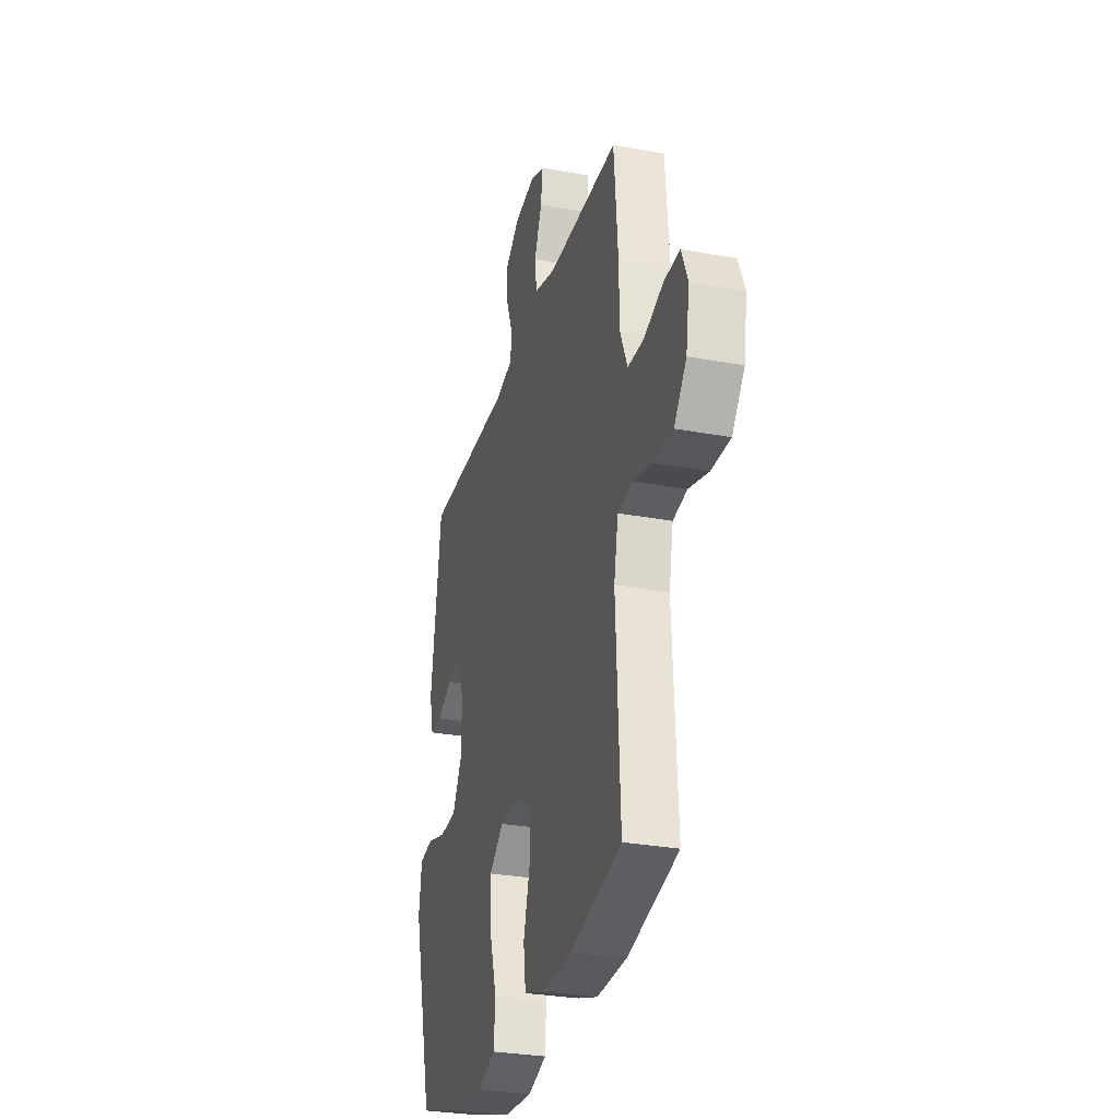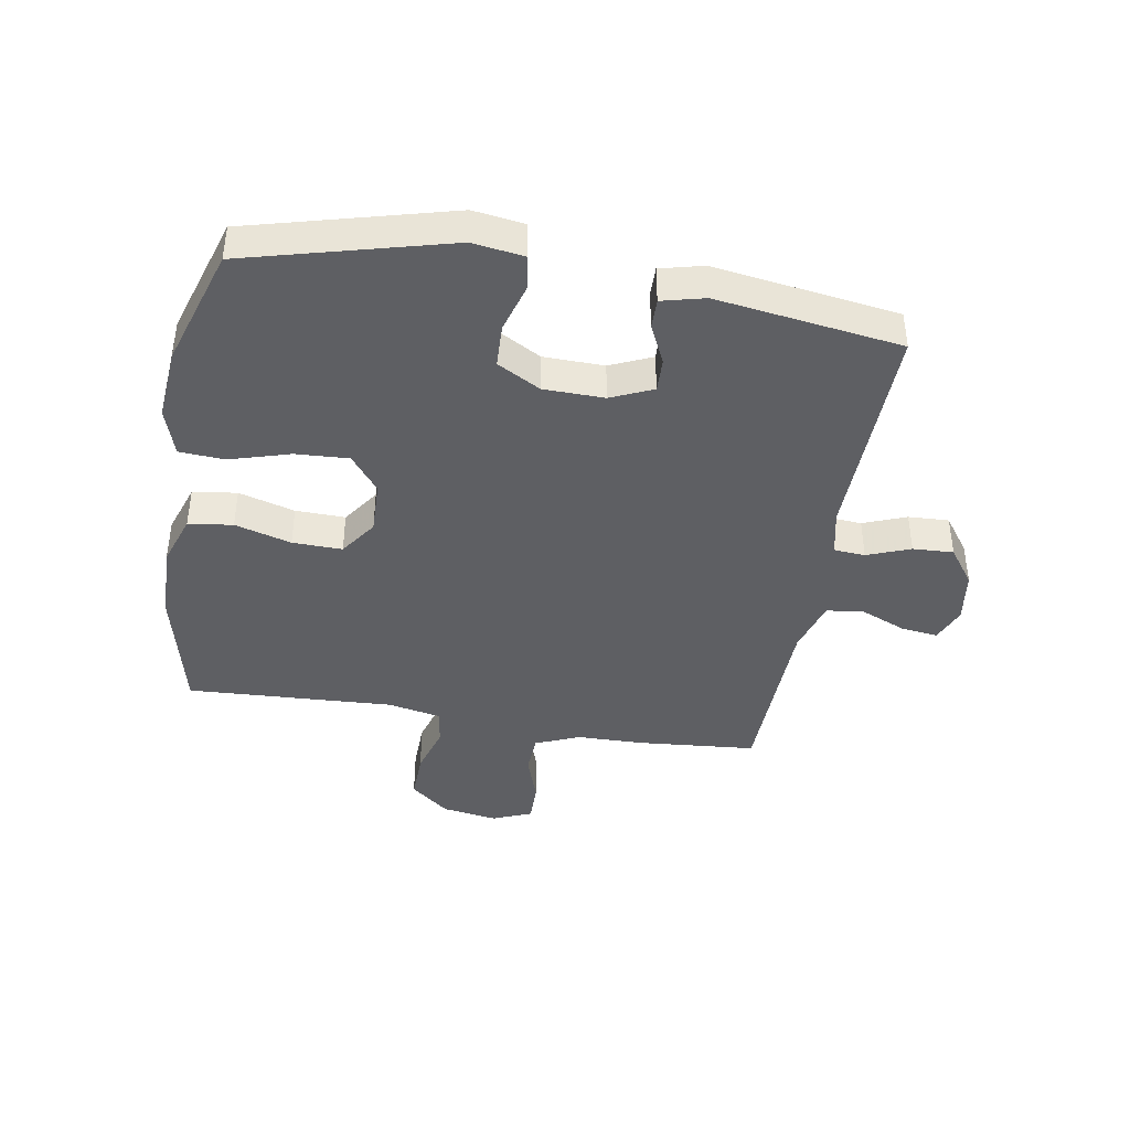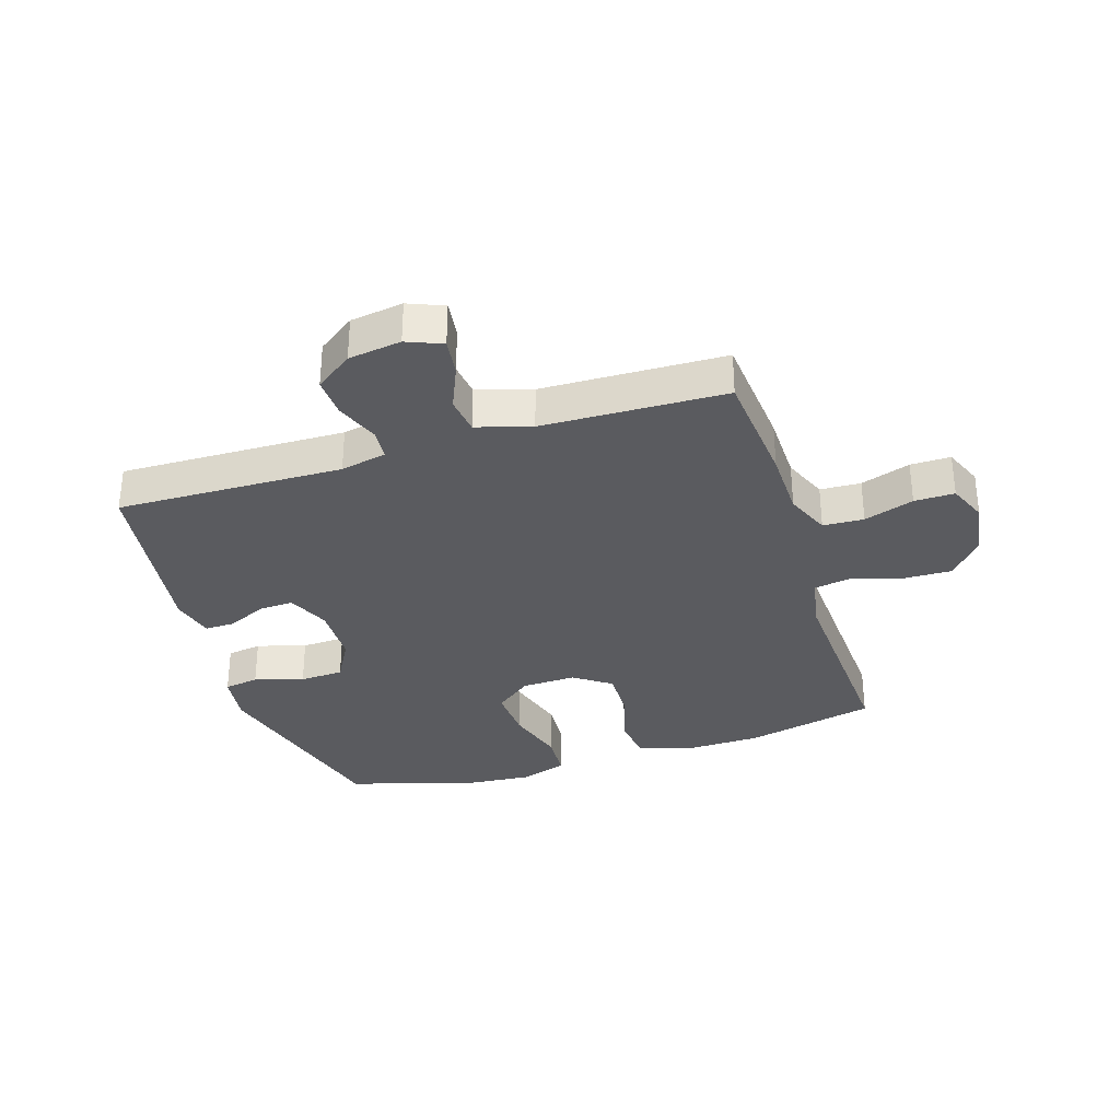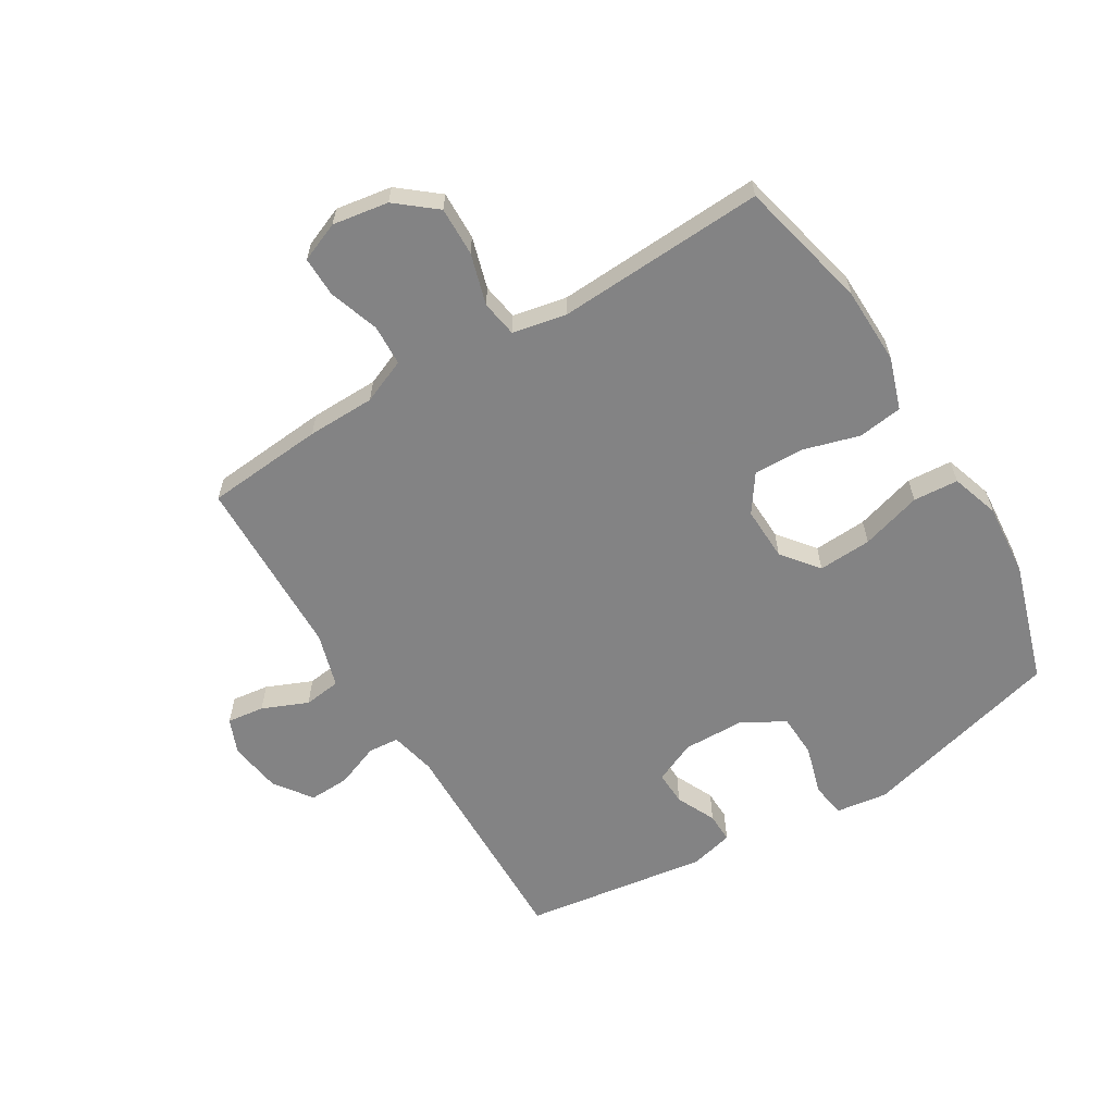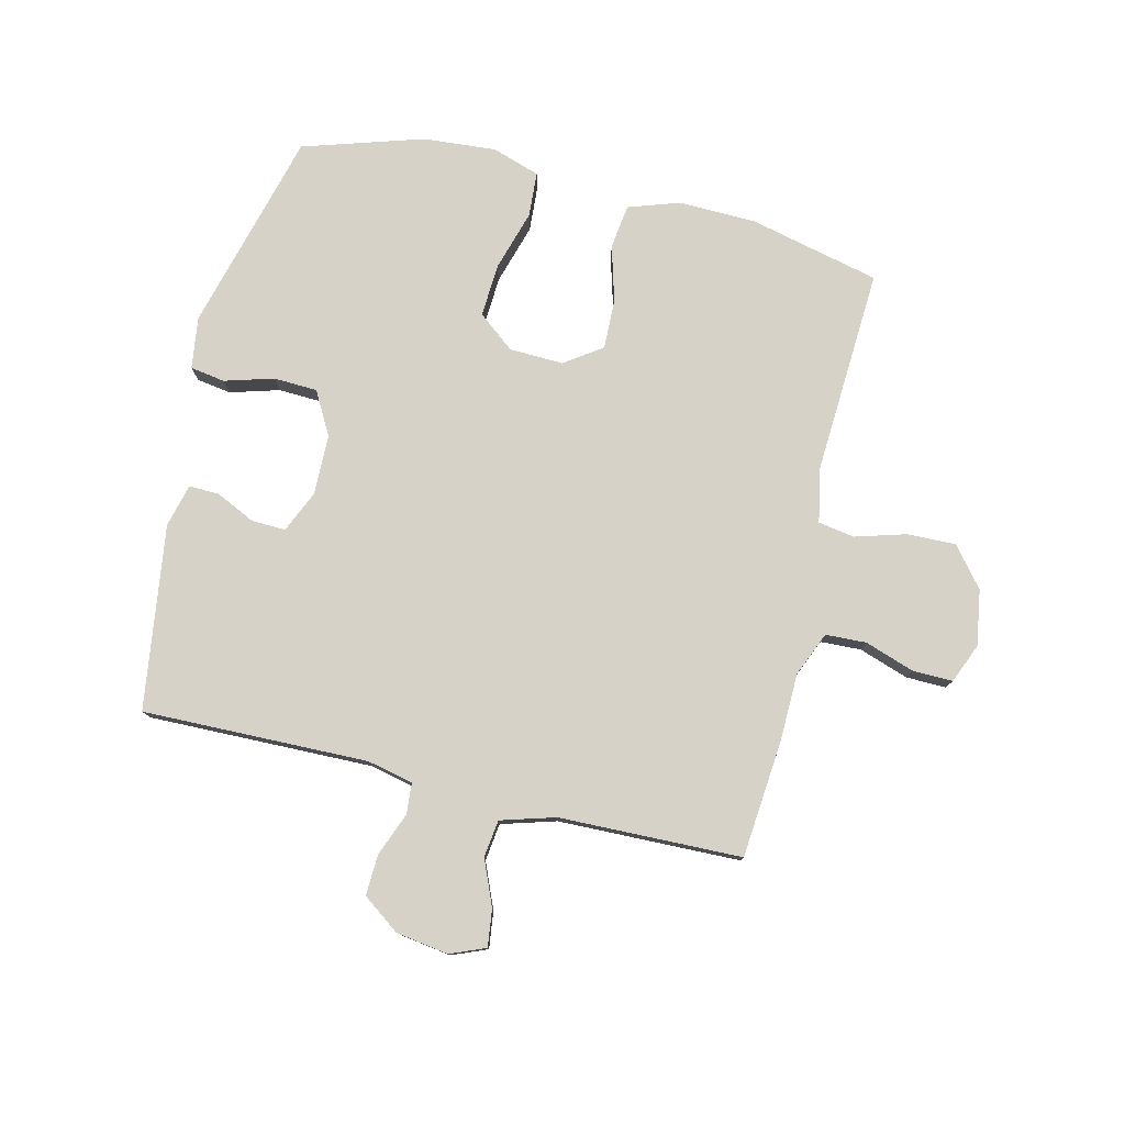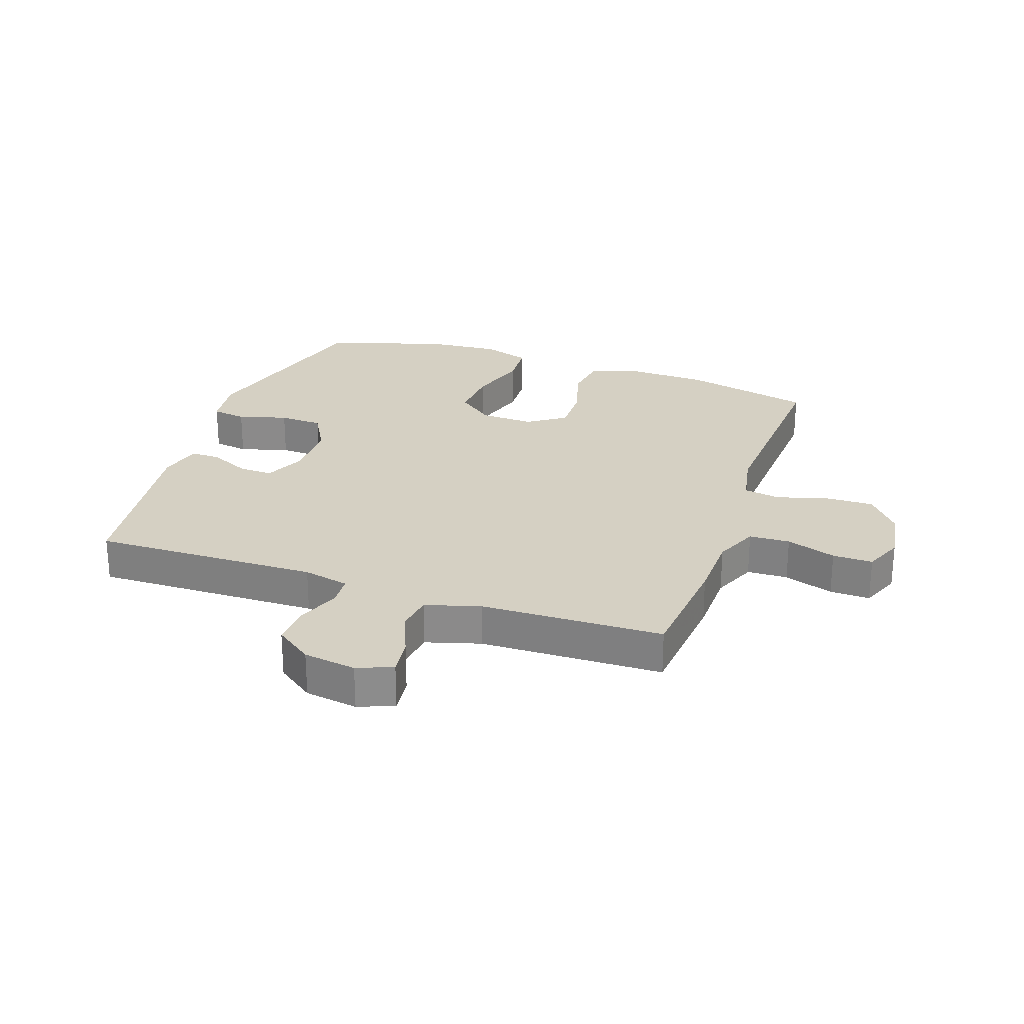
<metadata>
{"format":"obj","ext":"obj","renderer":"f3d","projection":"perspective","resolution":1024,"background":"white","views":[{"elev":-29.6,"azim":74.7,"up":"+Z"},{"elev":-41.2,"azim":-99.7,"up":"+Y"},{"elev":-32.8,"azim":17.5,"up":"+Y"},{"elev":-61.1,"azim":121.2,"up":"+Y"},{"elev":78.4,"azim":13.6,"up":"+Y"},{"elev":26.0,"azim":19.2,"up":"+Y"}]}
</metadata>
<code>
v 0.5 0.07 -0.5
v 0.282 0.07 -0.551
v 0.153 0.07 -0.554
v 0.067 0.07 -0.525
v 0.057 0.07 -0.451
v 0.084 0.07 -0.357
v 0.086 0.07 -0.274
v 0.024 0.07 -0.231
v -0.066 0.07 -0.234
v -0.127 0.07 -0.282
v -0.122 0.07 -0.371
v -0.092 0.07 -0.472
v -0.097 0.07 -0.547
v -0.177 0.07 -0.573
v -0.299 0.07 -0.563
v -0.5 0.07 -0.5
v -0.589 0.07 -0.163
v -0.577 0.07 -0.077
v -0.519 0.07 -0.068
v -0.437 0.07 -0.092
v -0.364 0.07 -0.089
v -0.324 0.07 -0.017
v -0.322 0.07 0.084
v -0.353 0.07 0.154
v -0.41 0.07 0.152
v -0.476 0.07 0.121
v -0.526 0.07 0.12
v -0.544 0.07 0.192
v -0.5 0.07 0.5
v -0.123 0.07 0.492
v -0.046 0.07 0.509
v -0.042 0.07 0.561
v -0.07 0.07 0.633
v -0.073 0.07 0.701
v -0.011 0.07 0.746
v 0.077 0.07 0.759
v 0.136 0.07 0.735
v 0.128 0.07 0.673
v 0.096 0.07 0.597
v 0.104 0.07 0.535
v 0.195 0.07 0.508
v 0.5 0.07 0.5
v 0.517 0.07 0.303
v 0.519 0.07 0.19
v 0.55 0.07 0.116
v 0.618 0.07 0.113
v 0.701 0.07 0.141
v 0.768 0.07 0.142
v 0.795 0.07 0.076
v 0.78 0.07 -0.017
v 0.727 0.07 -0.082
v 0.646 0.07 -0.08
v 0.561 0.07 -0.055
v 0.5 0.07 -0.065
v 0.482 0.07 -0.155
v 0.5 0 -0.5
v 0.282 0 -0.551
v 0.153 0 -0.554
v 0.067 0 -0.525
v 0.057 0 -0.451
v 0.084 0 -0.357
v 0.086 0 -0.274
v 0.024 0 -0.231
v -0.066 0 -0.234
v -0.127 0 -0.282
v -0.122 0 -0.371
v -0.092 0 -0.472
v -0.097 0 -0.547
v -0.177 0 -0.573
v -0.299 0 -0.563
v -0.5 0 -0.5
v -0.589 0 -0.163
v -0.577 0 -0.077
v -0.519 0 -0.068
v -0.437 0 -0.092
v -0.364 0 -0.089
v -0.324 0 -0.017
v -0.322 0 0.084
v -0.353 0 0.154
v -0.41 0 0.152
v -0.476 0 0.121
v -0.526 0 0.12
v -0.544 0 0.192
v -0.5 0 0.5
v -0.123 0 0.492
v -0.046 0 0.509
v -0.042 0 0.561
v -0.07 0 0.633
v -0.073 0 0.701
v -0.011 0 0.746
v 0.077 0 0.759
v 0.136 0 0.735
v 0.128 0 0.673
v 0.096 0 0.597
v 0.104 0 0.535
v 0.195 0 0.508
v 0.5 0 0.5
v 0.517 0 0.303
v 0.519 0 0.19
v 0.55 0 0.116
v 0.618 0 0.113
v 0.701 0 0.141
v 0.768 0 0.142
v 0.795 0 0.076
v 0.78 0 -0.017
v 0.727 0 -0.082
v 0.646 0 -0.08
v 0.561 0 -0.055
v 0.5 0 -0.065
v 0.482 0 -0.155
f 50 51 52 53
f 50 53 54
f 49 50 54
f 46 47 48 49
f 45 46 49 54
f 44 45 54
f 41 42 43 44
f 40 41 44 54
f 36 37 38 39
f 34 35 36 39
f 32 33 34 39
f 31 32 39 40
f 30 31 40 54
f 25 26 27 28
f 24 25 28 29
f 23 24 29 30
f 17 18 19 20
f 17 20 21
f 16 17 21
f 15 16 21 22
f 11 12 13 14
f 10 11 14 15
f 3 4 5 6
f 3 6 7
f 55 1 2 3
f 55 3 7
f 54 55 7 8
f 30 54 8 9
f 23 30 9 10
f 10 15 22 23
f 108 107 106 105
f 109 108 105
f 109 105 104
f 104 103 102 101
f 109 104 101 100
f 109 100 99
f 99 98 97 96
f 109 99 96 95
f 94 93 92 91
f 94 91 90 89
f 94 89 88 87
f 95 94 87 86
f 109 95 86 85
f 83 82 81 80
f 84 83 80 79
f 85 84 79 78
f 75 74 73 72
f 76 75 72
f 76 72 71
f 77 76 71 70
f 69 68 67 66
f 70 69 66 65
f 61 60 59 58
f 62 61 58
f 58 57 56 110
f 62 58 110
f 63 62 110 109
f 64 63 109 85
f 65 64 85 78
f 78 77 70 65
f 1 56 57 2
f 2 57 58 3
f 3 58 59 4
f 4 59 60 5
f 5 60 61 6
f 6 61 62 7
f 7 62 63 8
f 8 63 64 9
f 9 64 65 10
f 10 65 66 11
f 11 66 67 12
f 12 67 68 13
f 13 68 69 14
f 14 69 70 15
f 15 70 71 16
f 16 71 72 17
f 17 72 73 18
f 18 73 74 19
f 19 74 75 20
f 20 75 76 21
f 21 76 77 22
f 22 77 78 23
f 23 78 79 24
f 24 79 80 25
f 25 80 81 26
f 26 81 82 27
f 27 82 83 28
f 28 83 84 29
f 29 84 85 30
f 30 85 86 31
f 31 86 87 32
f 32 87 88 33
f 33 88 89 34
f 34 89 90 35
f 35 90 91 36
f 36 91 92 37
f 37 92 93 38
f 38 93 94 39
f 39 94 95 40
f 40 95 96 41
f 41 96 97 42
f 42 97 98 43
f 43 98 99 44
f 44 99 100 45
f 45 100 101 46
f 46 101 102 47
f 47 102 103 48
f 48 103 104 49
f 49 104 105 50
f 50 105 106 51
f 51 106 107 52
f 52 107 108 53
f 53 108 109 54
f 54 109 110 55
f 55 110 56 1

</code>
